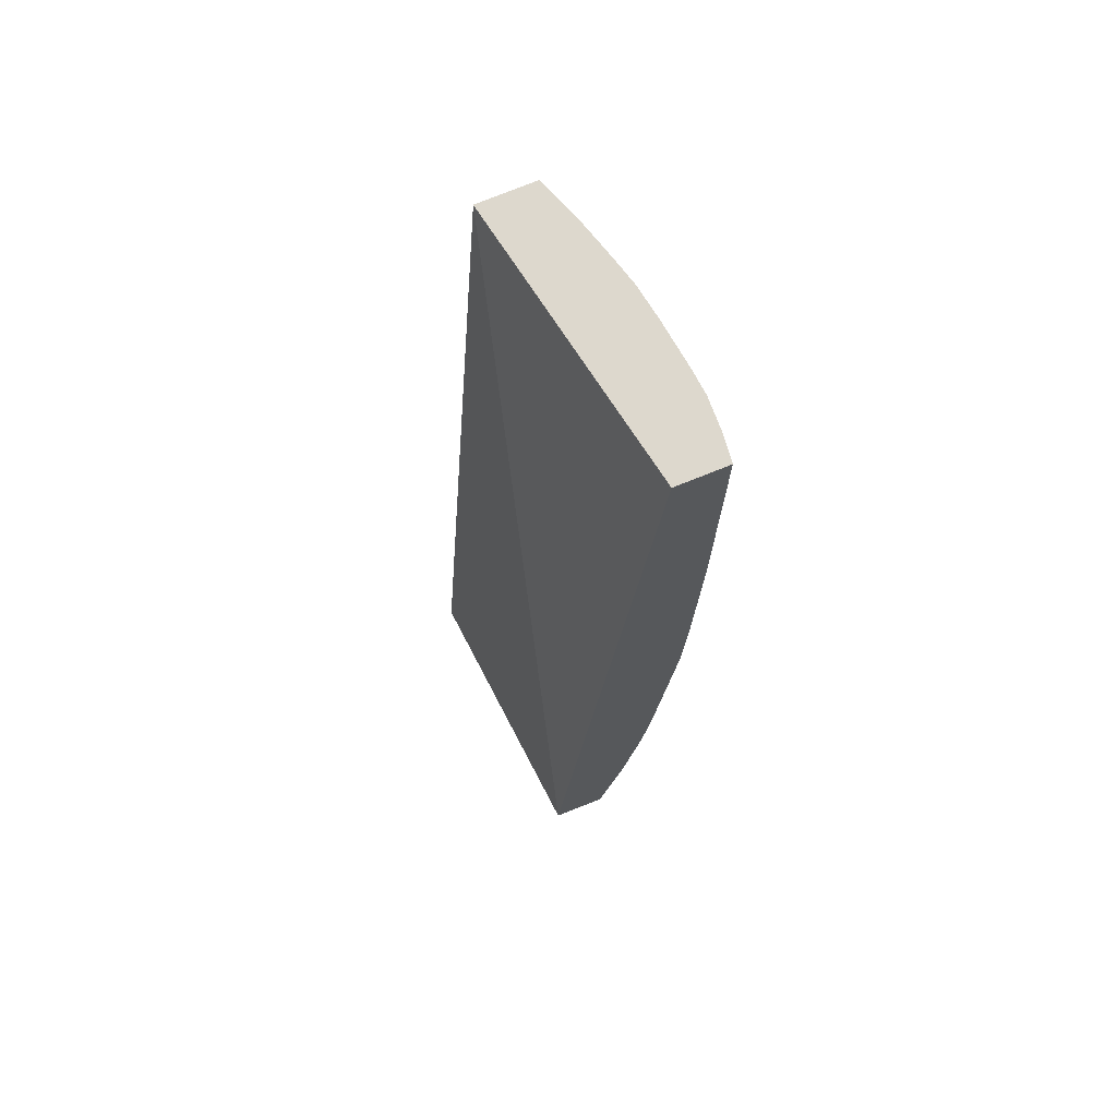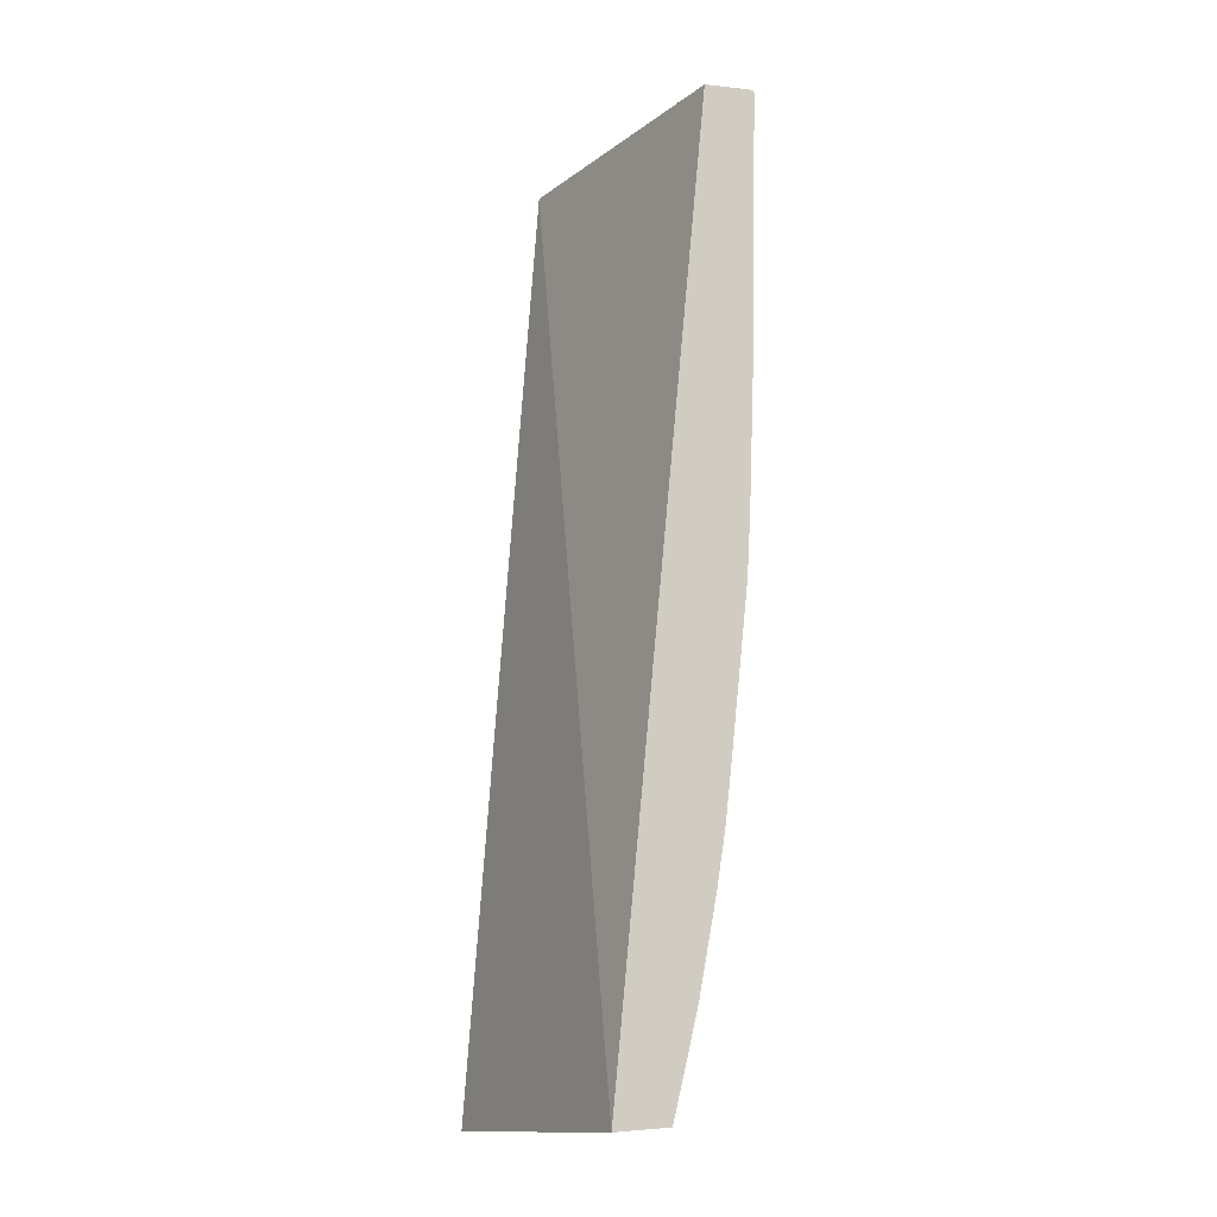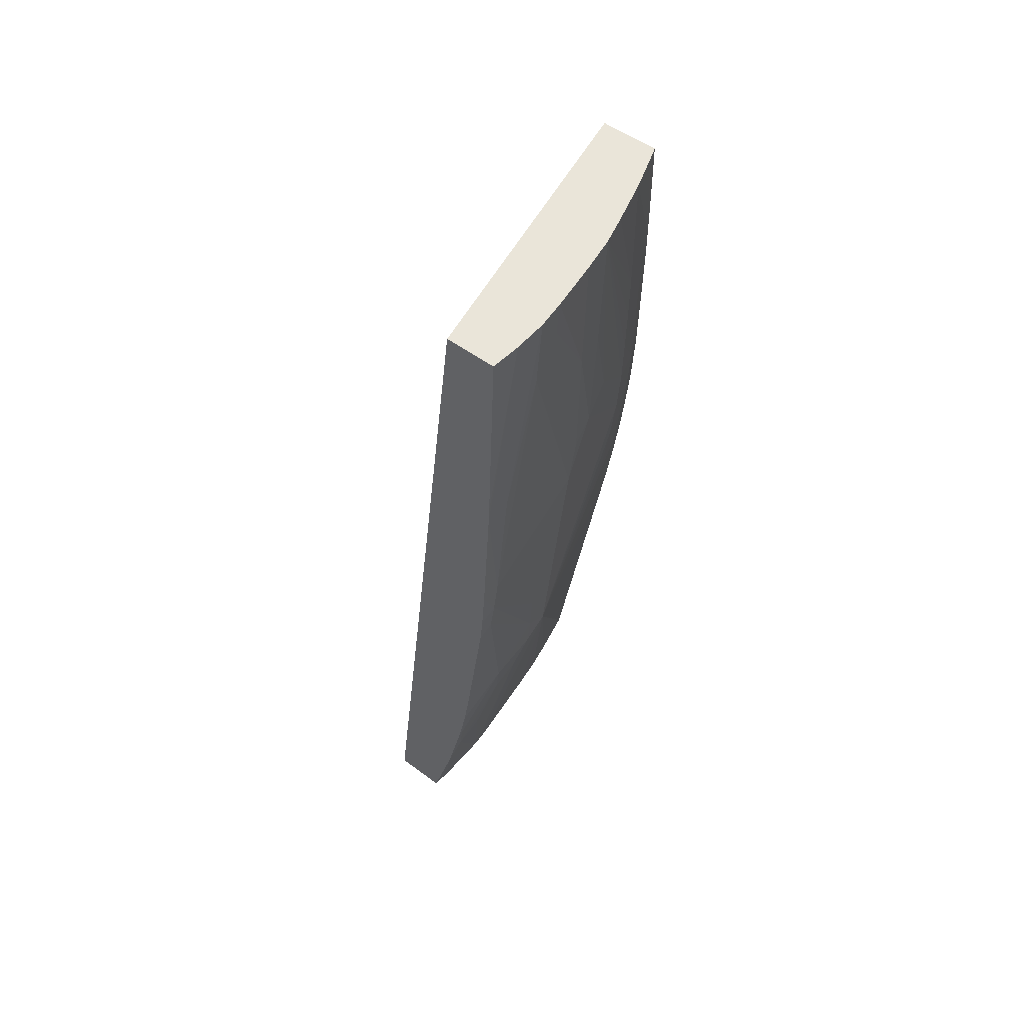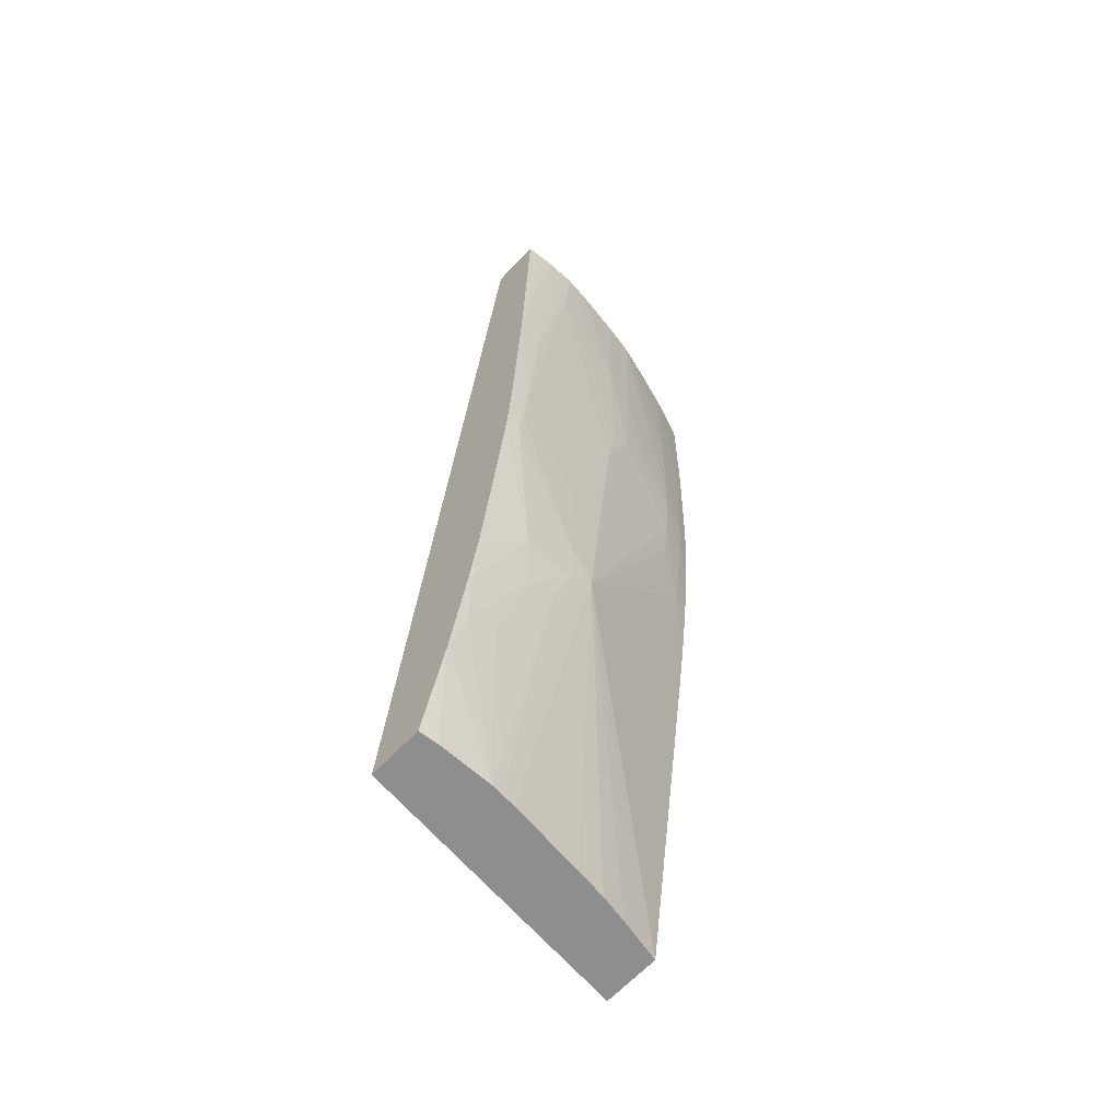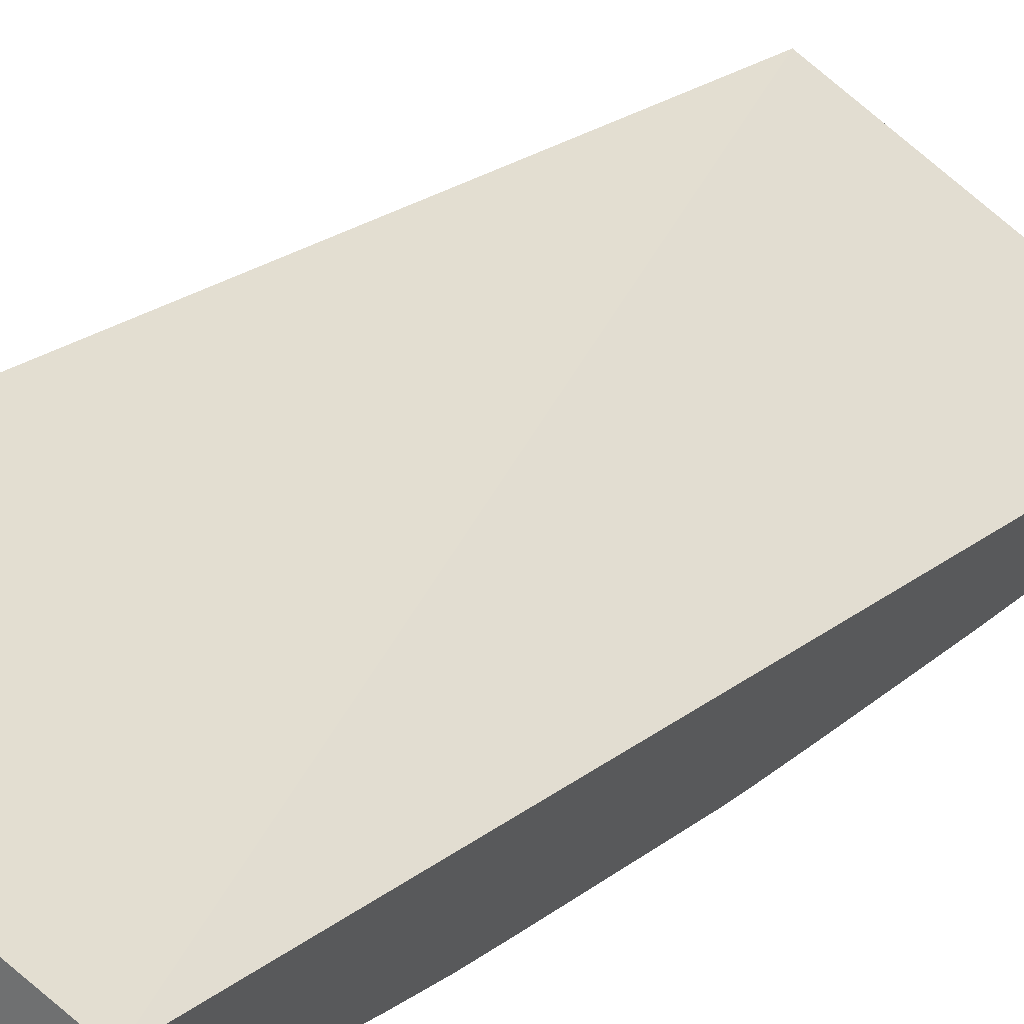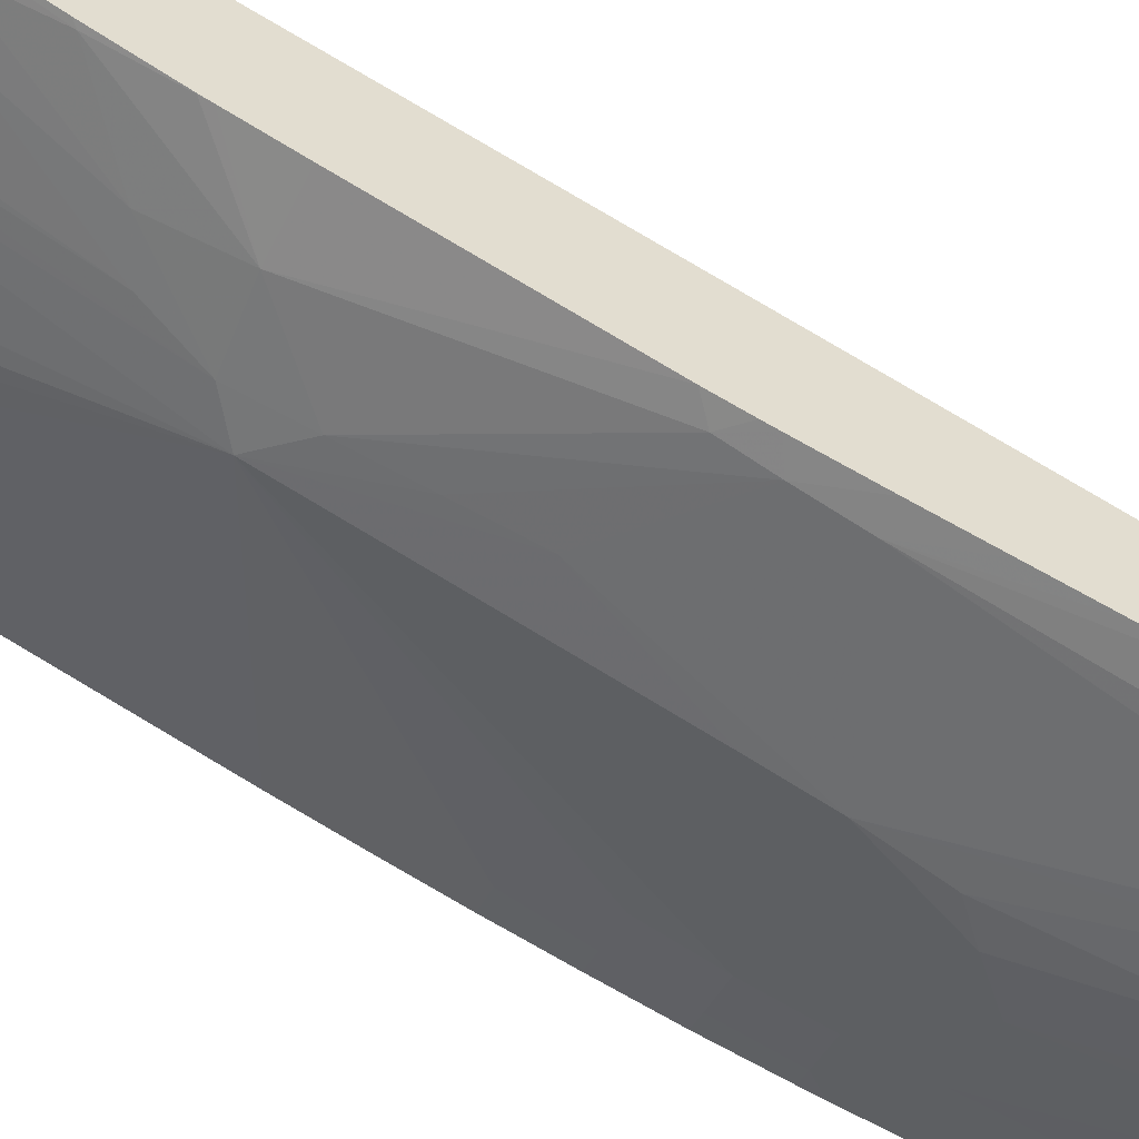
<metadata>
{"format":"obj","ext":"obj","renderer":"f3d","projection":"perspective","resolution":1024,"background":"white","views":[{"elev":70.1,"azim":86.7,"up":"+Y"},{"elev":-12.1,"azim":85.7,"up":"+Y"},{"elev":57.0,"azim":146.9,"up":"+Y"},{"elev":-61.5,"azim":153.8,"up":"+Y"},{"elev":24.6,"azim":35.1,"up":"+Z"},{"elev":-74.4,"azim":63.2,"up":"+Z"}]}
</metadata>
<code>
v -0.05438 0.04674 0.03962
v -0.05404 0.04666 0.04065
v -0.05438 0.04678 0.03962
v -0.05204 0.05298 0.03702
v -0.05369 0.04676 0.03922
v -0.04893 0.04678 0.03838
v -0.05472 0.0646 0.03937
v -0.05475 0.05354 0.03876
v -0.05154 0.05541 0.03667
v -0.05154 0.05445 0.03673
v -0.05154 0.05349 0.03679
v -0.05155 0.05261 0.0369
v -0.05111 0.04682 0.03798
v -0.0525 0.04679 0.03861
v -0.05253 0.04679 0.03863
v -0.05309 0.04678 0.0389
v -0.05357 0.04676 0.03916
v -0.0548 0.05445 0.03865
v -0.05456 0.05637 0.03821
v -0.05408 0.05637 0.03791
v -0.05417 0.05733 0.03785
v -0.05424 0.0583 0.0378
v -0.05299 0.05972 0.03703
v -0.05235 0.05733 0.03687
v -0.04925 0.04685 0.0374
v -0.04974 0.06474 0.03667
v -0.05505 0.06467 0.03832
v -0.05243 0.0583 0.03684
v -0.05023 0.05733 0.03603
v -0.05016 0.05655 0.03605
v -0.05058 0.05253 0.03657
v -0.0501 0.05591 0.03607
v -0.05065 0.0515 0.03679
v -0.05123 0.05178 0.03694
v -0.05085 0.04683 0.03787
v -0.05485 0.05539 0.03855
v -0.05489 0.05637 0.03845
v -0.05465 0.05733 0.03817
v -0.05473 0.0583 0.03813
v -0.05429 0.05926 0.03777
v -0.05259 0.05934 0.03686
v -0.05348 0.06022 0.03728
v -0.05305 0.06214 0.03699
v -0.05251 0.06214 0.03671
v -0.04961 0.04685 0.03748
v -0.04935 0.04798 0.03713
v -0.05004 0.06481 0.03574
v -0.05505 0.06407 0.03831
v -0.05478 0.06468 0.03811
v -0.05146 0.06305 0.03623
v -0.05109 0.06333 0.03606
v -0.05042 0.06022 0.03596
v -0.04994 0.06022 0.03583
v -0.04993 0.05963 0.03585
v -0.04992 0.05926 0.03586
v -0.04989 0.05829 0.0359
v -0.04987 0.05733 0.03593
v -0.04984 0.05636 0.03598
v -0.04966 0.05253 0.03636
v -0.04962 0.05171 0.03645
v -0.04962 0.05156 0.03647
v -0.04962 0.0506 0.03663
v -0.04981 0.05567 0.03603
v -0.04983 0.05617 0.03599
v -0.04968 0.04959 0.03685
v -0.05023 0.04988 0.03698
v -0.05065 0.04683 0.03779
v -0.05493 0.05733 0.03837
v -0.05496 0.0583 0.03831
v -0.05477 0.05926 0.03811
v -0.0543 0.06022 0.03776
v -0.0531 0.06475 0.03696
v -0.05309 0.06407 0.03697
v -0.05251 0.0631 0.03668
v -0.05165 0.06479 0.03624
v -0.05161 0.06407 0.03625
v -0.04941 0.04872 0.03696
v -0.05003 0.06448 0.03575
v -0.05036 0.06481 0.03581
v -0.05504 0.0631 0.03829
v -0.0543 0.0647 0.03775
v -0.05117 0.0648 0.03603
v -0.05048 0.06118 0.03595
v -0.05058 0.06481 0.03586
v -0.04995 0.06059 0.03582
v -0.04961 0.05156 0.03647
v -0.04955 0.0506 0.03661
v -0.04955 0.05053 0.03663
v -0.04942 0.04884 0.03694
v -0.05499 0.05926 0.03828
v -0.05499 0.05953 0.03828
v -0.05501 0.06058 0.03827
v -0.05502 0.06155 0.03827
v -0.05479 0.06118 0.0381
v -0.05431 0.06118 0.03776
v -0.05432 0.06214 0.03775
v -0.05358 0.06473 0.03727
v -0.05251 0.06477 0.03665
v -0.05504 0.06253 0.03828
v -0.0548 0.06214 0.0381
v -0.05104 0.0648 0.03599
v -0.05503 0.06214 0.03827
f 1 2 7
f 1 7 27
f 1 27 48
f 1 48 80
f 1 80 99
f 1 99 102
f 1 102 93
f 1 93 92
f 1 92 91
f 1 91 90
f 1 90 69
f 1 69 68
f 1 68 37
f 1 37 36
f 1 36 18
f 1 18 8
f 1 8 3
f 1 3 4
f 1 4 5
f 1 5 17
f 1 17 16
f 1 16 15
f 1 15 14
f 1 14 13
f 1 13 35
f 1 35 67
f 1 67 45
f 1 45 25
f 1 25 6
f 1 6 2
f 2 6 7
f 3 8 4
f 4 9 10
f 4 10 11
f 4 11 12
f 4 12 13
f 4 13 14
f 4 14 15
f 4 15 16
f 4 16 17
f 4 17 5
f 4 8 18
f 4 18 19
f 4 19 20
f 4 20 21
f 4 21 22
f 4 22 23
f 4 23 24
f 4 24 9
f 6 25 46
f 6 46 77
f 6 77 89
f 6 89 88
f 6 88 87
f 6 87 86
f 6 86 60
f 6 60 59
f 6 59 63
f 6 63 64
f 6 64 58
f 6 58 57
f 6 57 56
f 6 56 55
f 6 55 54
f 6 54 53
f 6 53 85
f 6 85 78
f 6 78 47
f 6 47 26
f 6 26 7
f 7 26 47
f 7 47 79
f 7 79 84
f 7 84 101
f 7 101 82
f 7 82 75
f 7 75 98
f 7 98 72
f 7 72 97
f 7 97 81
f 7 81 49
f 7 49 27
f 9 24 28
f 9 28 29
f 9 29 30
f 9 30 10
f 10 30 11
f 11 31 12
f 11 30 32
f 11 32 31
f 12 31 33
f 12 33 34
f 12 34 35
f 12 35 13
f 18 36 19
f 19 37 38
f 19 38 21
f 19 21 20
f 19 36 37
f 21 38 22
f 22 38 39
f 22 39 40
f 22 40 23
f 23 41 28
f 23 28 24
f 23 40 42
f 23 42 43
f 23 43 44
f 23 44 41
f 25 45 46
f 27 49 48
f 28 41 50
f 28 50 51
f 28 51 29
f 29 51 52
f 29 52 53
f 29 53 54
f 29 54 55
f 29 55 56
f 29 56 57
f 29 57 30
f 30 57 58
f 30 58 32
f 31 59 60
f 31 60 61
f 31 61 62
f 31 62 33
f 31 32 63
f 31 63 59
f 32 58 64
f 32 64 63
f 33 62 65
f 33 65 66
f 33 66 34
f 34 66 67
f 34 67 35
f 37 68 38
f 38 68 39
f 39 69 70
f 39 70 40
f 39 68 69
f 40 70 71
f 40 71 72
f 40 72 42
f 41 44 50
f 42 72 73
f 42 73 43
f 43 73 74
f 43 74 44
f 44 74 75
f 44 75 76
f 44 76 50
f 45 67 77
f 45 77 46
f 47 78 79
f 48 49 80
f 49 81 80
f 50 76 82
f 50 82 51
f 51 82 52
f 52 82 83
f 52 83 84
f 52 84 53
f 53 84 85
f 60 86 61
f 61 86 87
f 61 87 62
f 62 87 88
f 62 88 89
f 62 89 65
f 65 89 67
f 65 67 66
f 67 89 77
f 69 90 70
f 70 90 91
f 70 91 92
f 70 92 93
f 70 93 94
f 70 94 95
f 70 95 71
f 71 95 72
f 72 95 96
f 72 96 97
f 72 98 73
f 73 98 74
f 74 98 75
f 75 82 76
f 78 85 79
f 79 85 84
f 80 81 99
f 81 97 96
f 81 96 100
f 81 100 99
f 82 101 83
f 83 101 84
f 93 102 94
f 94 102 100
f 94 100 96
f 94 96 95
f 99 100 102

</code>
